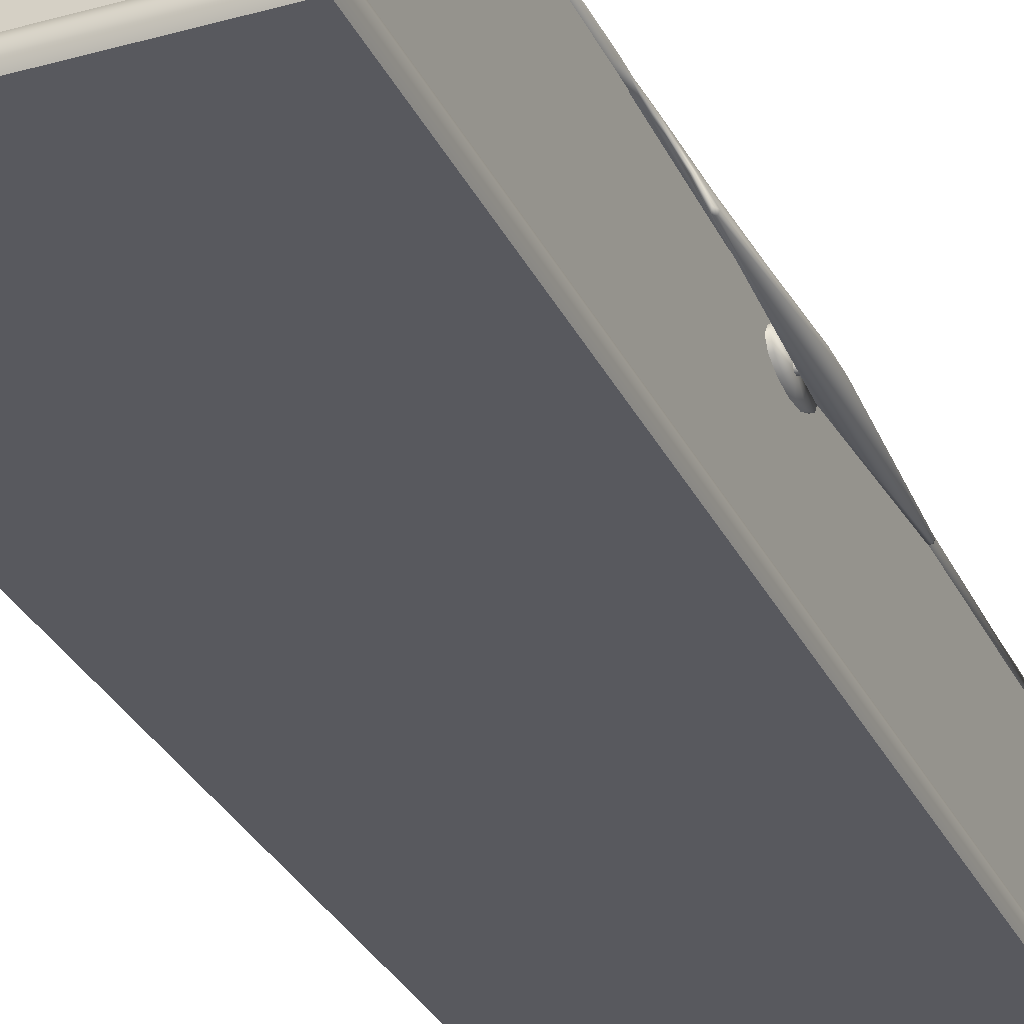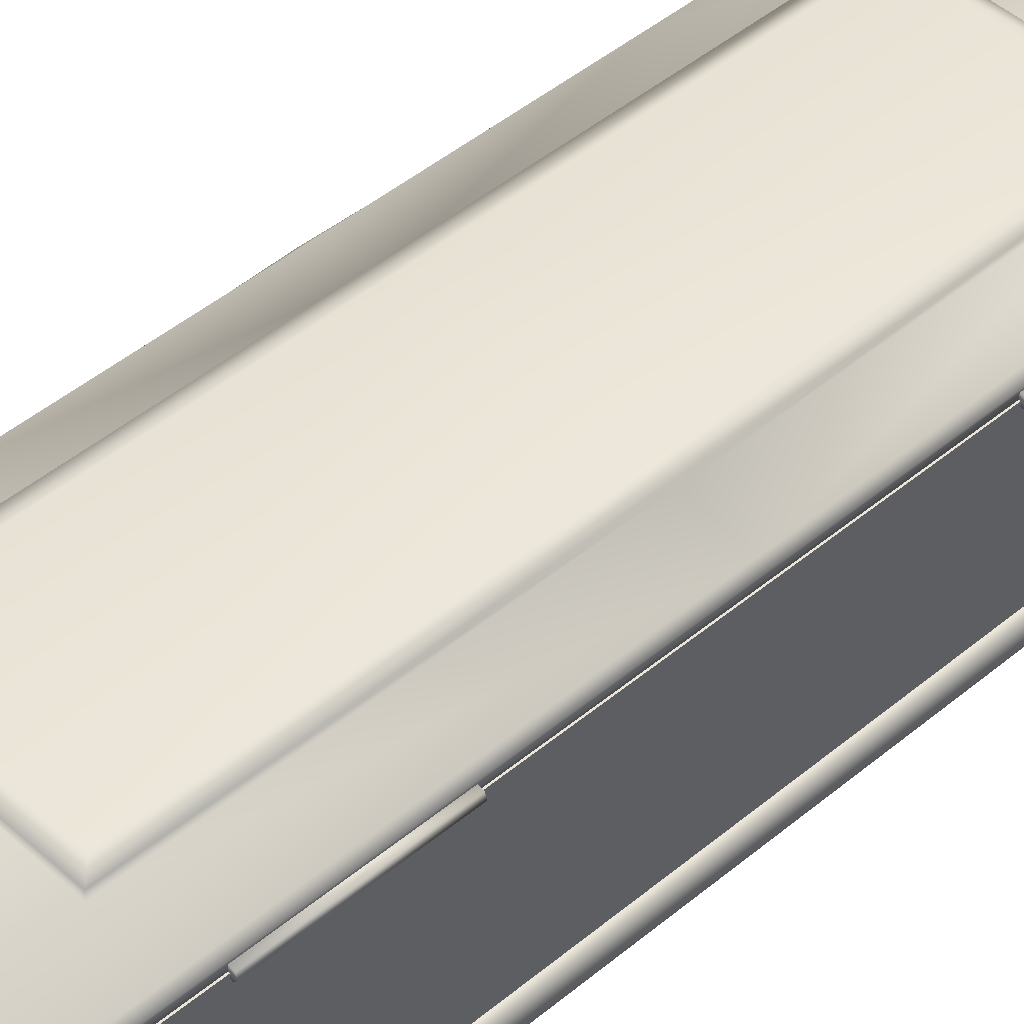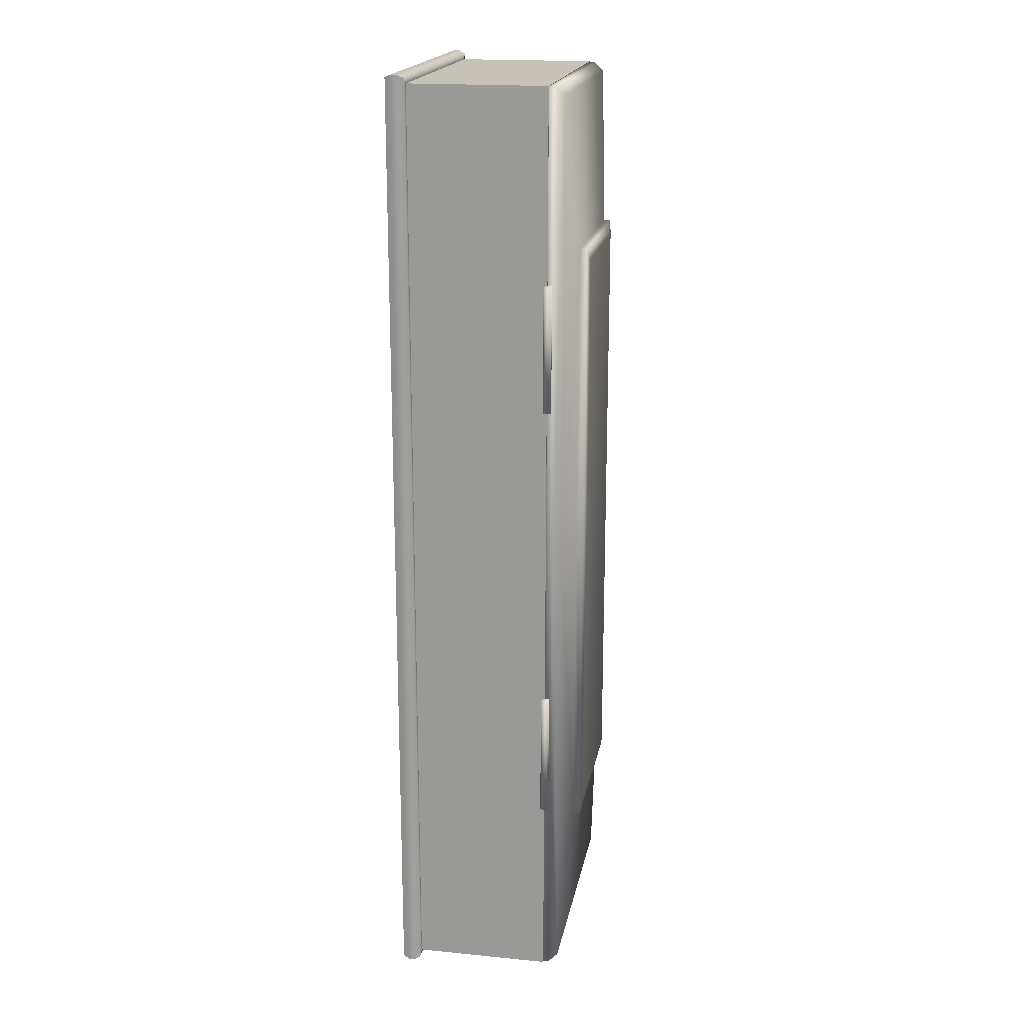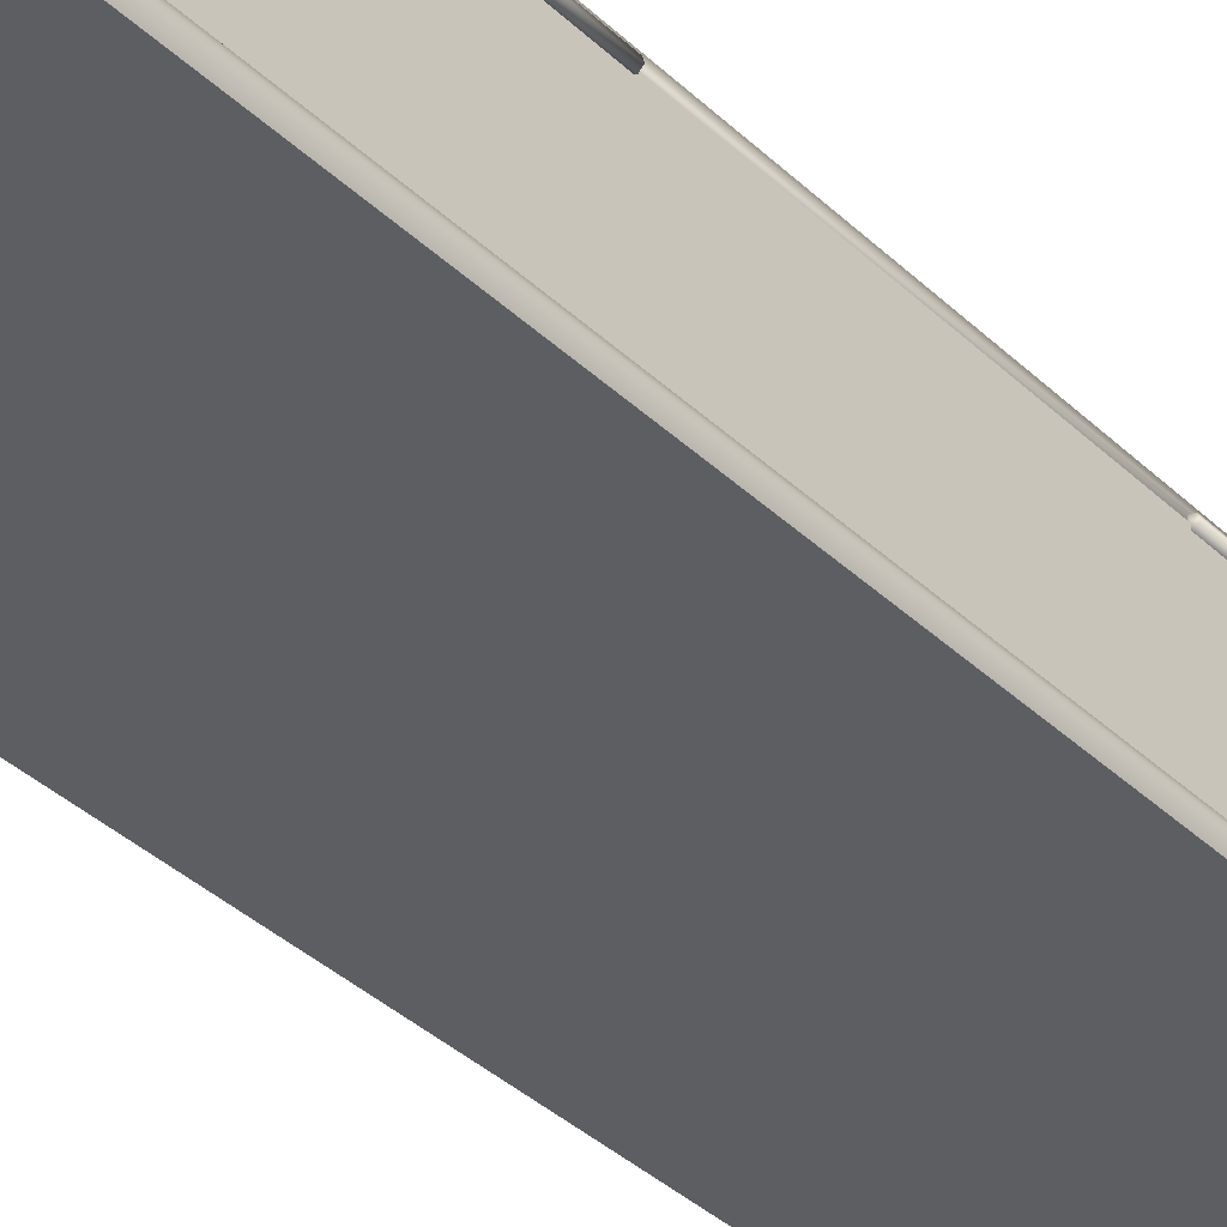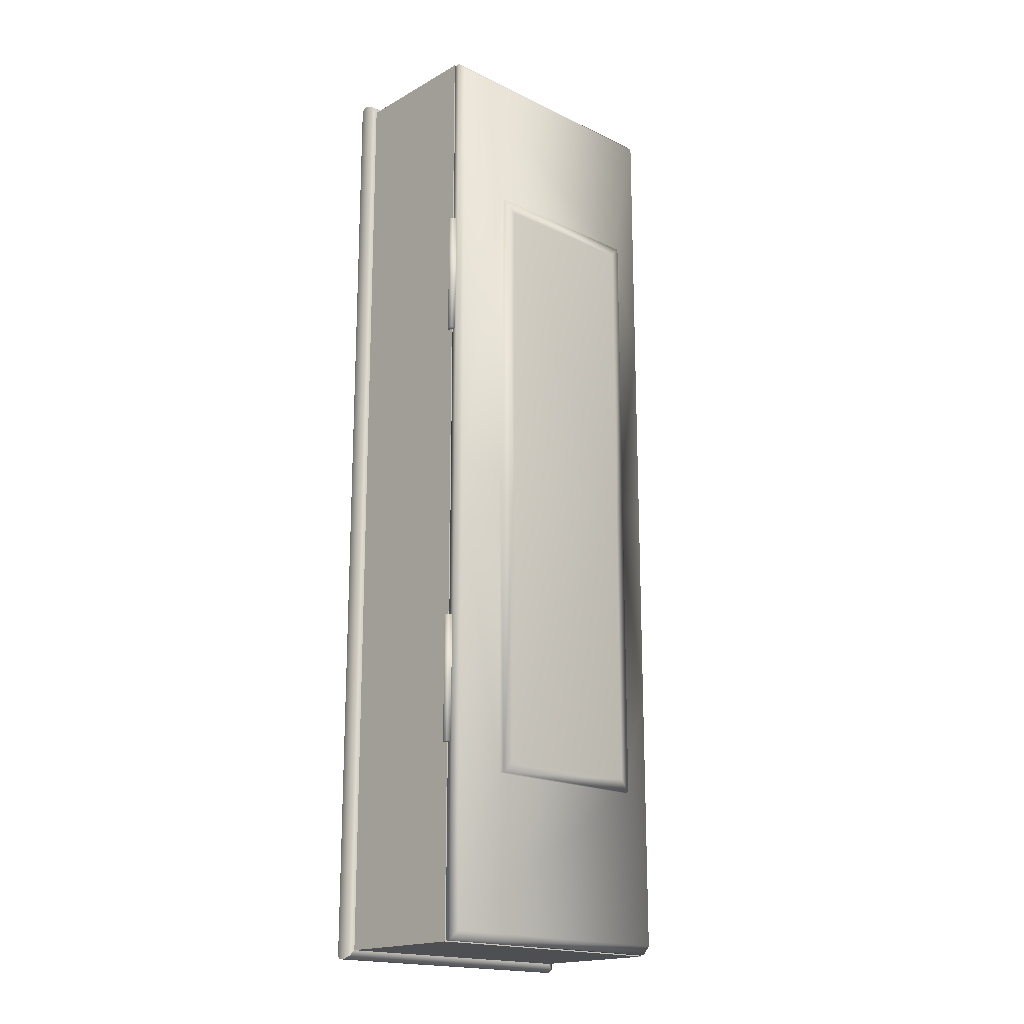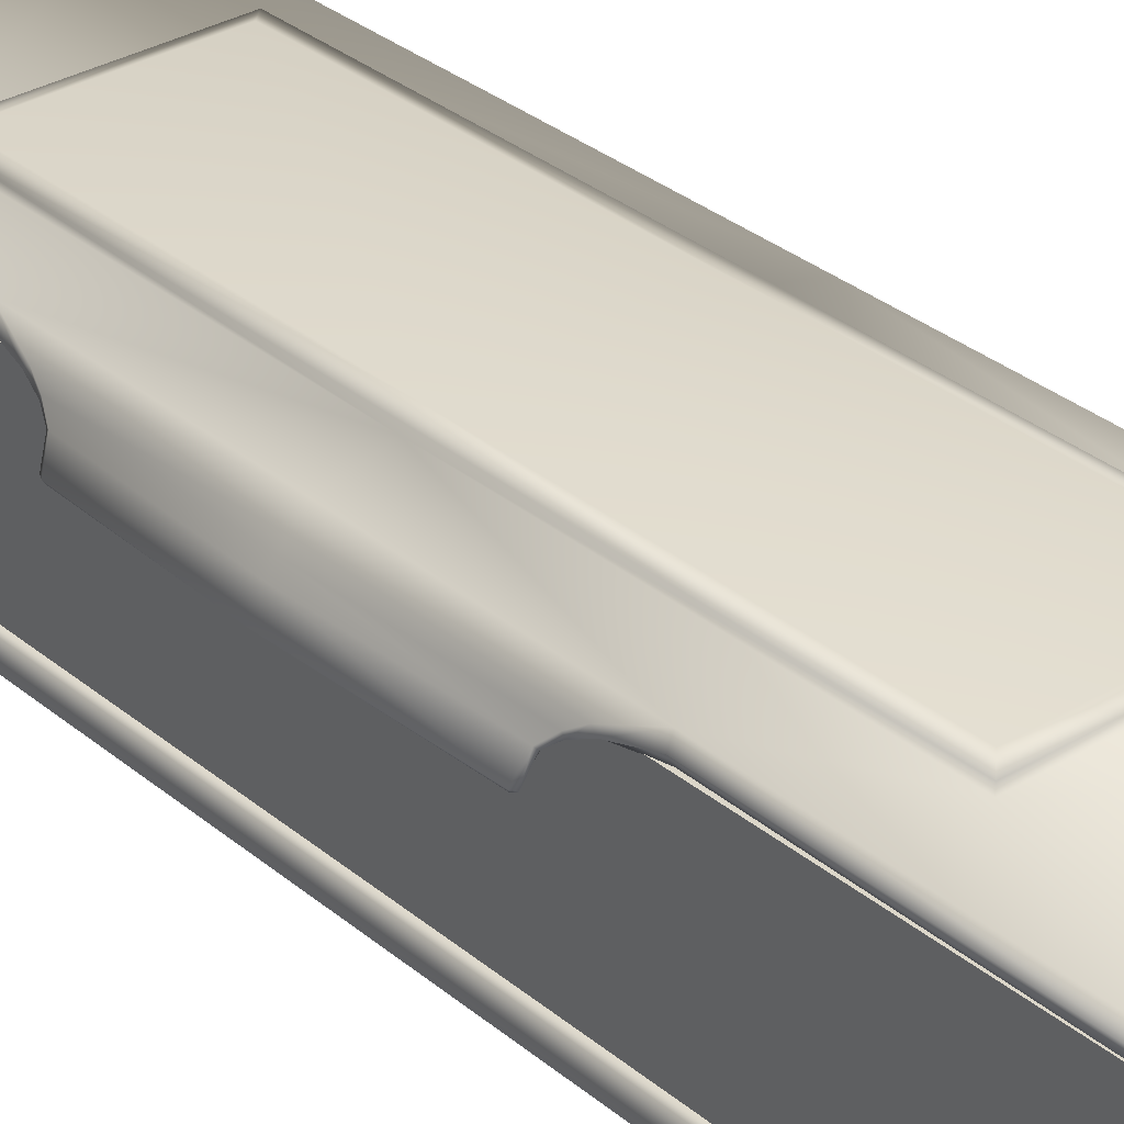
<metadata>
{"format":"obj","ext":"obj","renderer":"f3d","projection":"perspective","resolution":1024,"background":"white","views":[{"elev":-30.4,"azim":-157.9,"up":"+Y"},{"elev":45.5,"azim":46.1,"up":"+Y"},{"elev":18.9,"azim":100.5,"up":"+Z"},{"elev":-39.0,"azim":40.8,"up":"+Y"},{"elev":-18.2,"azim":137.1,"up":"+Z"},{"elev":31.7,"azim":-40.6,"up":"+Y"}]}
</metadata>
<code>
o Cube.005_Cube.006
v 0.5844 0.08063 -2.306
v -0.5865 0.08063 -2.306
v -0.5865 0.08063 2.304
v 0.5844 0.08063 2.304
v 0.5844 0.8132 2.304
v -0.5865 0.8132 2.304
v -0.6854 0.8132 2.406
v 0.6834 0.8132 2.406
v -0.5865 0.8132 -2.306
v 0.5844 0.8132 -2.306
v -0.6854 0.8132 -2.408
v 0.6834 0.8132 -2.408
v 0.6834 0.1139 2.406
v 0.6834 0.114 -2.408
v -0.6854 0.114 -2.408
v -0.6854 0.1139 2.406
v 0.7109 0.1096 -2.437
v -0.7129 0.1096 -2.437
v -0.7129 0.1096 2.435
v 0.7109 0.1096 2.435
v 0.722 0.0472 2.45
v -0.724 0.0472 2.45
v -0.7129 0.01613 2.435
v 0.7109 0.01613 2.435
v -0.724 0.0472 -2.452
v -0.7129 0.01613 -2.437
v 0.722 0.0472 -2.452
v 0.7109 0.01613 -2.437
v 0.722 0.07856 -2.452
v -0.724 0.07856 -2.452
v 0.722 0.07856 2.45
v -0.724 0.07856 2.45
v -0.5575 0.8095 2.159
v -0.5179 0.7779 2.021
v 0.5175 0.7779 2.021
v 0.5555 0.8095 2.159
v 0.6776 0.8095 2.403
v -0.6796 0.8095 2.403
v 0.000921 0.7731 0
v 0.5259 0.7928 0
v -0.5575 0.8095 0
v -0.5171 0.7859 0
v 0.6776 0.8426 2.403
v -0.6796 0.8426 2.403
v 0.5555 0.8095 0
v 0.6654 0.8904 2.36
v -0.6674 0.8904 2.36
v 0.6776 0.8095 0
v 0.6776 0.8426 0
v 0.6654 0.8904 0
v 0.4465 0.9395 1.584
v -0.4485 0.9395 1.584
v 0.4465 0.9721 1.584
v -0.4485 0.9721 1.584
v 0.4465 0.9395 0
v 0.3859 0.9835 1.524
v 0.3859 0.9835 0
v -0.3879 0.9835 0
v -0.3879 0.9835 1.524
v -0.4485 0.9721 0
v 0.4465 0.9721 0
v -0.78 0.6433 0.7073
v -0.7853 0.6364 0
v -0.7455 0.6121 0
v -0.7677 0.6427 0.7126
v -0.6671 0.8903 1.021
v -0.6928 0.8499 1.029
v -0.6674 0.8904 0
v -0.7209 0.8316 0
v -0.7068 0.8269 0.8439
v -0.6729 0.8148 1.028
v -0.7093 0.8082 0.8666
v -0.698 0.8015 0.8657
v -0.7234 0.7895 0.7851
v -0.7464 0.7412 0.7339
v -0.7425 0.7357 0.7454
v -0.7235 0.7739 0.7929
v -0.7773 0.7502 0
v -0.8181 0.6632 0
v -0.7859 0.6548 0.7095
v -0.7486 0.7968 0
v -0.7322 0.7336 0.7414
v -0.7147 0.7726 0.7857
v -0.7758 0.6534 0.7303
v -0.7138 0.7037 0
v -0.7037 0.7426 0
v -0.6936 0.7816 0
v -0.6796 0.8095 0
v -0.4485 0.9395 0
v -0.5575 0.8095 -2.159
v 0.5555 0.8095 -2.159
v 0.5175 0.7779 -2.021
v -0.5179 0.7779 -2.021
v -0.6796 0.8095 -2.403
v 0.6776 0.8095 -2.403
v -0.6796 0.8426 -2.403
v 0.6776 0.8426 -2.403
v -0.6674 0.8904 -2.36
v 0.6654 0.8904 -2.36
v -0.4485 0.9395 -1.584
v 0.4465 0.9395 -1.584
v -0.4485 0.9721 -1.584
v 0.4465 0.9721 -1.584
v 0.3859 0.9835 -1.524
v -0.3879 0.9835 -1.524
v -0.78 0.6433 -0.7073
v -0.7677 0.6427 -0.7126
v -0.6671 0.8903 -1.021
v -0.6928 0.8499 -1.029
v -0.7068 0.8269 -0.8439
v -0.6729 0.8148 -1.028
v -0.698 0.8015 -0.8657
v -0.7093 0.8082 -0.8666
v -0.7234 0.7895 -0.7851
v -0.7235 0.7739 -0.7929
v -0.7425 0.7357 -0.7454
v -0.7464 0.7412 -0.7339
v -0.7859 0.6548 -0.7095
v -0.7147 0.7726 -0.7857
v -0.7322 0.7336 -0.7414
v -0.7758 0.6534 -0.7303
v -0.6992 0.7124 -0.155
v -0.5828 0.7124 -0.1283
v -0.5828 0.6819 -0.1113
v -0.6992 0.6755 -0.1344
v -0.5828 0.6596 -0.06473
v -0.6992 0.6485 -0.07808
v -0.5828 0.6514 -0.001153
v -0.6992 0.6386 -0.001153
v -0.5828 0.6596 0.06243
v -0.6992 0.6485 0.07577
v -0.5828 0.6819 0.109
v -0.6992 0.6755 0.1321
v -0.5828 0.7124 0.126
v -0.6992 0.7124 0.1527
v -0.5828 0.7429 0.109
v -0.6992 0.7493 0.1321
v -0.5828 0.7653 0.06243
v -0.6992 0.7764 0.07577
v -0.5828 0.7735 -0.001153
v -0.6992 0.7863 -0.001153
v -0.5828 0.7653 -0.06473
v -0.6992 0.7764 -0.07808
v -0.5519 0.7124 -0.001153
v -0.5828 0.7429 -0.1113
v -0.6992 0.7493 -0.1344
v -0.7023 0.7124 -0.001153
v -0.7201 0.7124 -0.02079
v -0.7201 0.6954 -0.01097
v -0.7319 0.7124 -0.001153
v -0.7003 0.7124 -0.01936
v -0.7003 0.6967 -0.01026
v -0.7201 0.7294 0.008663
v -0.7201 0.7294 -0.01097
v -0.7003 0.6967 0.007952
v -0.7201 0.6954 0.008663
v -0.7003 0.7124 0.01706
v -0.7201 0.7124 0.01848
v -0.7003 0.7282 0.007952
v -0.7003 0.7282 -0.01026
v 0.6787 0.8356 -1.44
v 0.6787 0.8356 -0.7915
v 0.7 0.8303 -0.7915
v 0.7 0.8303 -1.44
v 0.706 0.8092 -0.7915
v 0.706 0.8092 -1.44
v 0.6907 0.7934 -0.7915
v 0.6907 0.7934 -1.44
v 0.6694 0.7988 -0.7915
v 0.6694 0.7988 -1.44
v 0.6634 0.8199 -0.7915
v 0.6634 0.8199 -1.44
v 0.6787 0.8356 1.44
v 0.7 0.8303 1.44
v 0.7 0.8303 0.7915
v 0.6787 0.8356 0.7915
v 0.706 0.8092 1.44
v 0.706 0.8092 0.7915
v 0.6907 0.7934 1.44
v 0.6907 0.7934 0.7915
v 0.6694 0.7988 1.44
v 0.6694 0.7988 0.7915
v 0.6634 0.8199 1.44
v 0.6634 0.8199 0.7915
f 1 2 3 4
f 5 6 7 8
f 3 6 5 4
f 2 9 6 3
f 4 5 10 1
f 1 10 9 2
f 6 9 11 7
f 10 5 8 12
f 9 10 12 11
f 12 8 13 14
f 11 12 14 15
f 8 7 16 13
f 7 11 15 16
f 15 14 17 18
f 13 16 19 20
f 16 15 18 19
f 14 13 20 17
f 21 22 23 24
f 22 25 26 23
f 27 21 24 28
f 25 27 28 26
f 18 17 29 30
f 30 29 27 25
f 17 20 31 29
f 29 31 21 27
f 19 18 30 32
f 32 30 25 22
f 20 19 32 31
f 31 32 22 21
f 23 26 28 24
f 33 34 35 36
f 36 37 38 33
f 39 40 35
f 41 42 34 33
f 37 43 44 38
f 35 34 39
f 35 40 45 36
f 43 46 47 44
f 48 49 43 37
f 49 50 46 43
f 46 51 52 47
f 51 53 54 52
f 50 55 51 46
f 56 57 58 59
f 59 54 53 56
f 58 60 54 59
f 55 61 53 51
f 62 63 64 65
f 47 52 66
f 44 47 66 67
f 68 69 70 66
f 38 44 67 71
f 67 72 73 71
f 45 48 37 36
f 71 41 33
f 33 38 71
f 74 75 76 77
f 66 70 72 67
f 78 79 80 75
f 81 78 75 74
f 77 76 82 83
f 76 84 65 82
f 75 80 84 76
f 65 84 62
f 84 80 62
f 83 82 85 86
f 82 65 64 85
f 71 73 87 88
f 41 71 88
f 66 52 89 68
f 62 80 79 63
f 73 83 86 87
f 72 77 83 73
f 69 81 74 70
f 70 74 77 72
f 34 42 39
f 54 60 89 52
f 53 61 57 56
f 90 91 92 93
f 91 90 94 95
f 39 92 40
f 41 90 93 42
f 95 94 96 97
f 92 39 93
f 92 91 45 40
f 97 96 98 99
f 48 95 97 49
f 49 97 99 50
f 99 98 100 101
f 101 100 102 103
f 50 99 101 55
f 104 105 58 57
f 105 104 103 102
f 58 105 102 60
f 55 101 103 61
f 106 107 64 63
f 98 108 100
f 96 109 108 98
f 68 108 110 69
f 94 111 109 96
f 109 111 112 113
f 45 91 95 48
f 111 90 41
f 90 111 94
f 114 115 116 117
f 108 109 113 110
f 78 117 118 79
f 81 114 117 78
f 115 119 120 116
f 116 120 107 121
f 117 116 121 118
f 107 106 121
f 121 106 118
f 119 86 85 120
f 120 85 64 107
f 111 88 87 112
f 41 88 111
f 108 68 89 100
f 106 63 79 118
f 112 87 86 119
f 113 112 119 115
f 69 110 114 81
f 110 113 115 114
f 93 39 42
f 102 100 89 60
f 103 104 57 61
f 122 123 124 125
f 125 124 126 127
f 127 126 128 129
f 129 128 130 131
f 131 130 132 133
f 133 132 134 135
f 135 134 136 137
f 137 136 138 139
f 139 138 140 141
f 141 140 142 143
f 132 130 144
f 143 142 145 146
f 146 145 123 122
f 143 146 147
f 146 122 147
f 130 128 144
f 123 145 144
f 124 123 144
f 128 126 144
f 145 142 144
f 126 124 144
f 142 140 144
f 140 138 144
f 138 136 144
f 136 134 144
f 134 132 144
f 129 131 147
f 131 133 147
f 133 135 147
f 135 137 147
f 137 139 147
f 139 141 147
f 141 143 147
f 125 127 147
f 122 125 147
f 127 129 147
f 148 149 150
f 148 151 152 149
f 153 154 150
f 149 152 155 156
f 154 148 150
f 156 155 157 158
f 158 153 150
f 158 157 159 153
f 153 159 160 154
f 149 156 150
f 154 160 151 148
f 156 158 150
f 161 162 163 164
f 164 163 165 166
f 166 165 167 168
f 168 167 169 170
f 163 162 167 165
f 170 169 171 172
f 161 168 170 172
f 167 162 171 169
f 168 161 164 166
f 173 174 175 176
f 174 177 178 175
f 177 179 180 178
f 179 181 182 180
f 175 178 180 176
f 181 183 184 182
f 173 183 181 179
f 180 182 184 176
f 179 177 174 173

</code>
